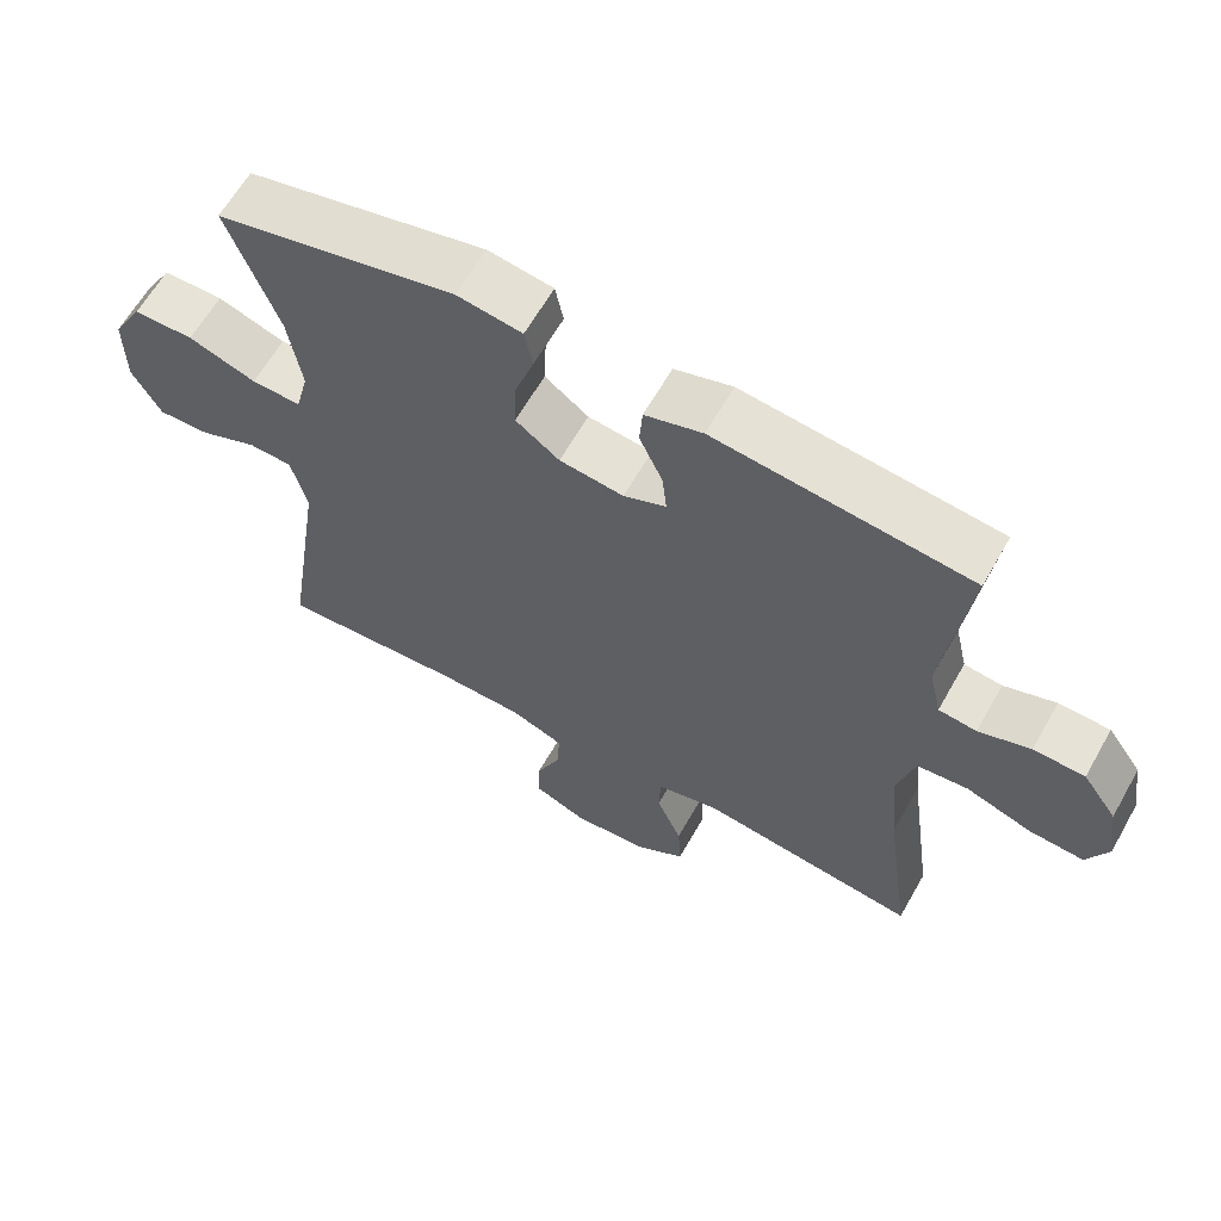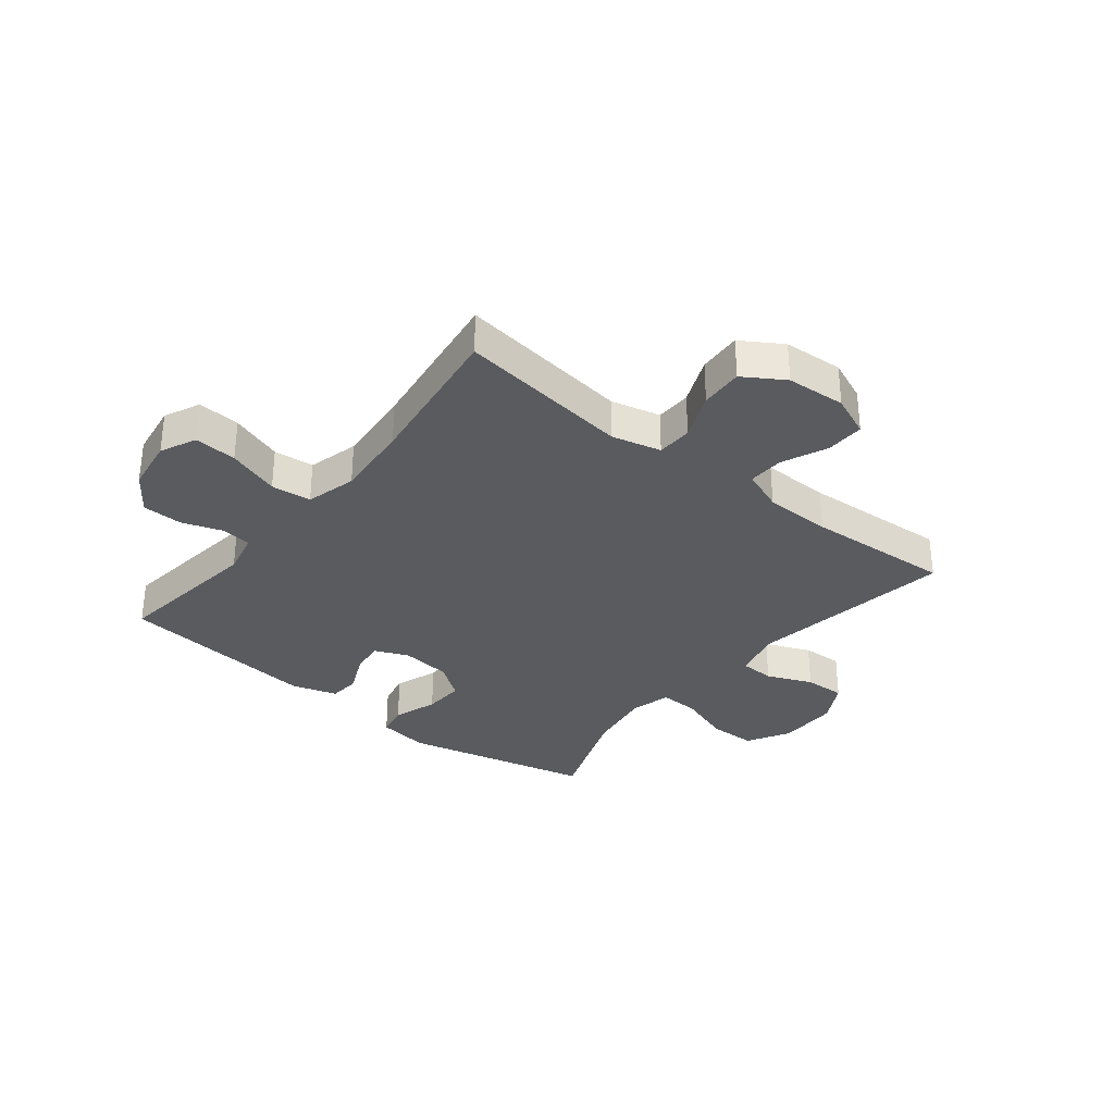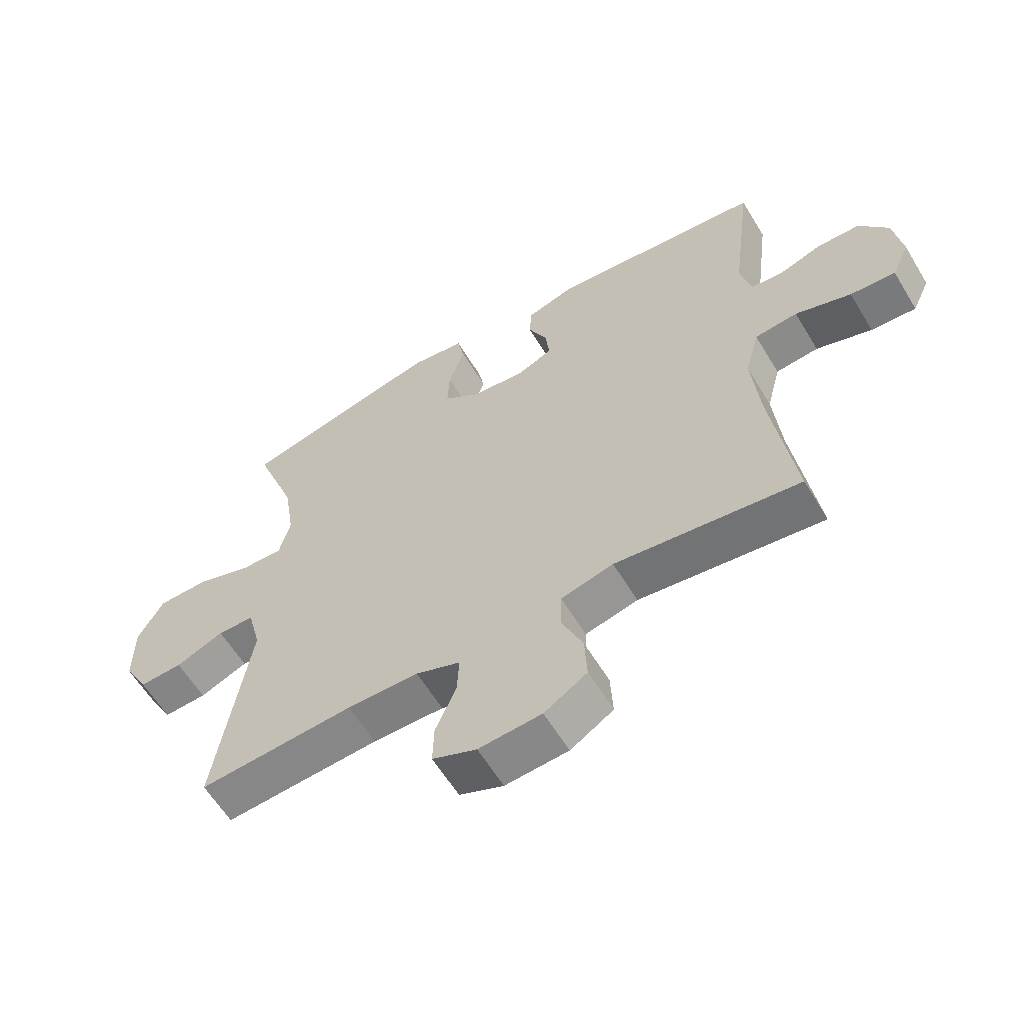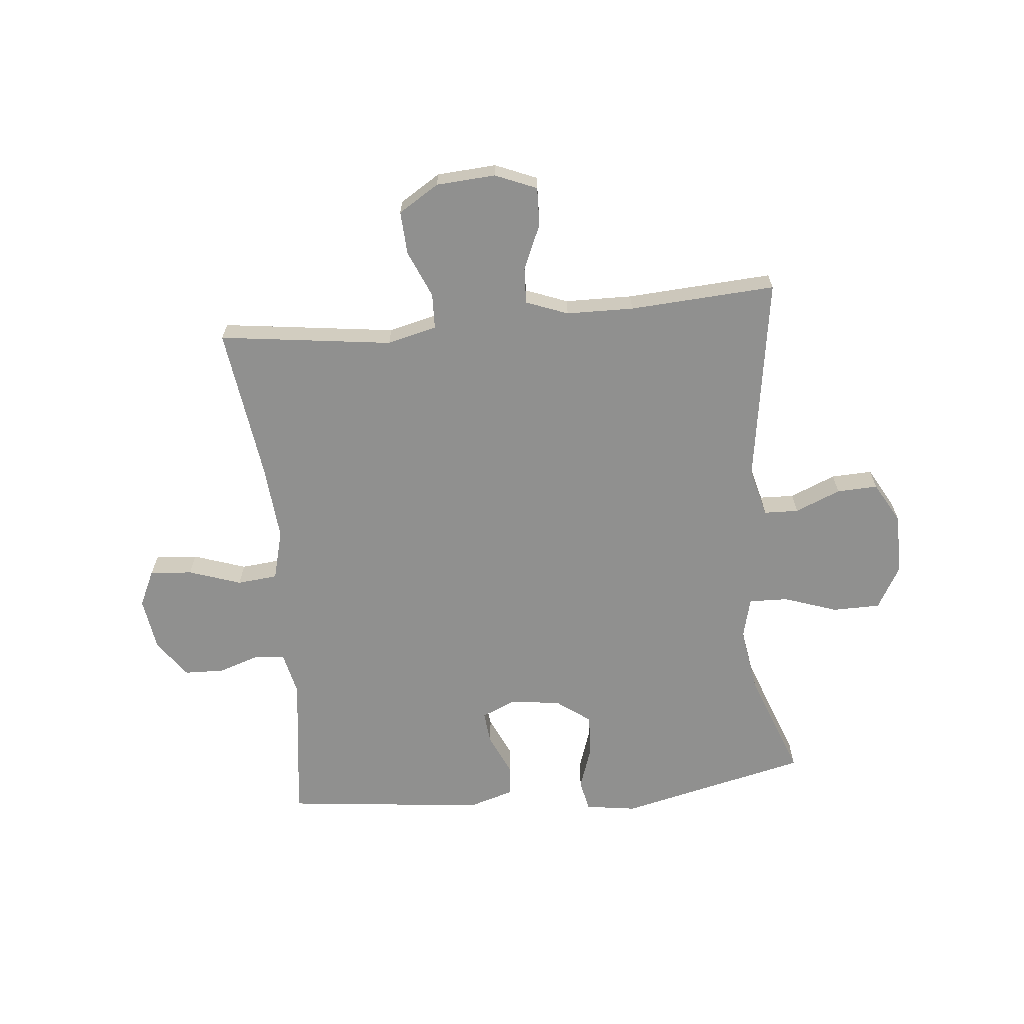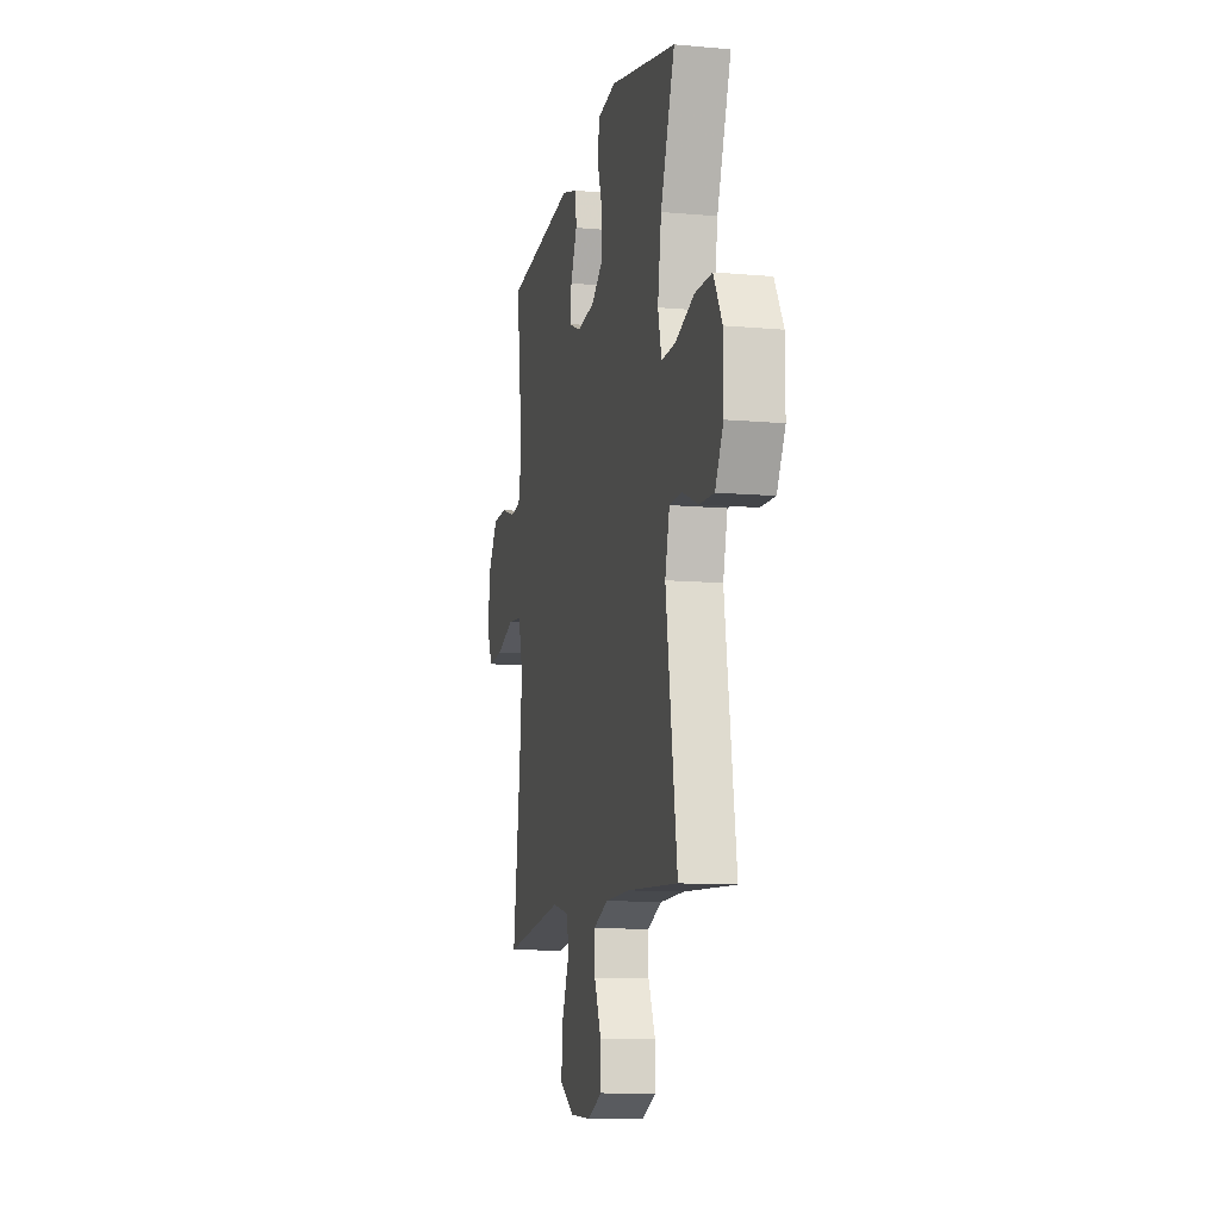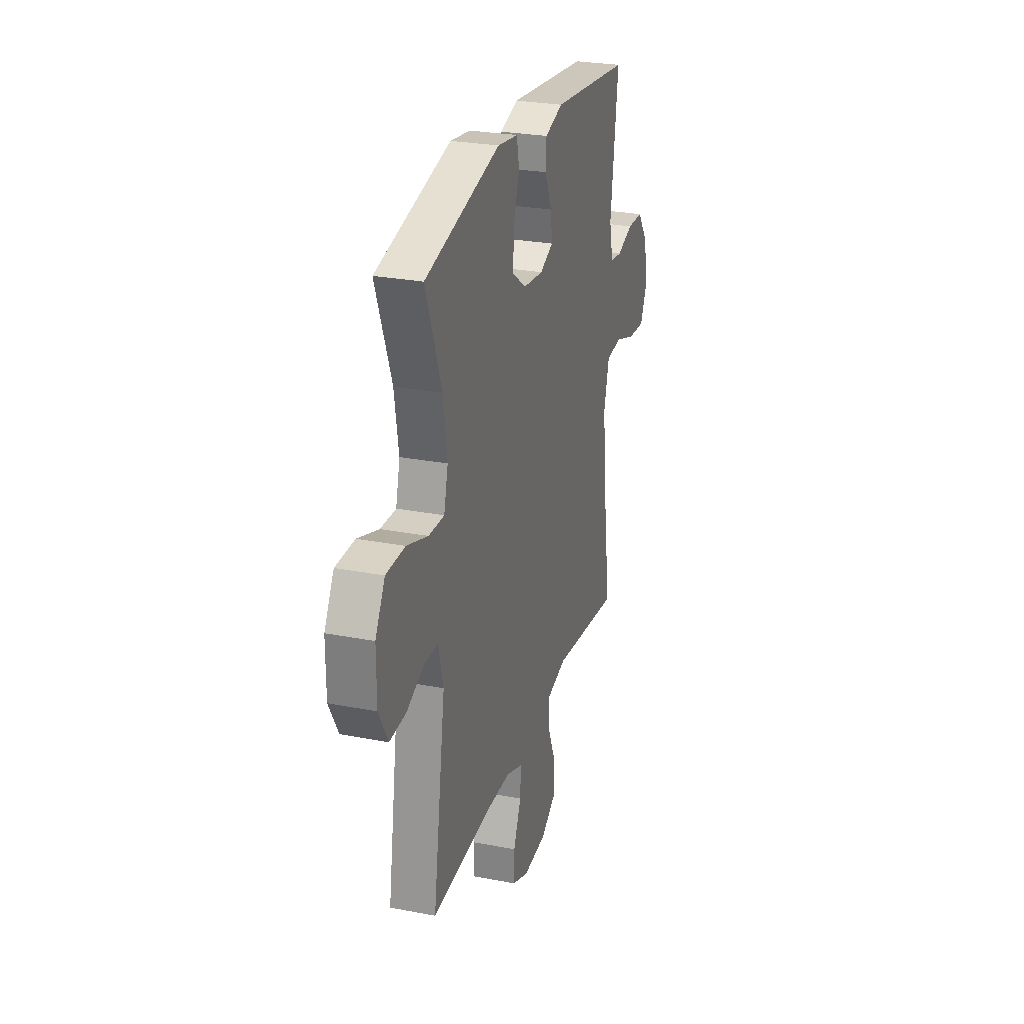
<metadata>
{"format":"obj","ext":"obj","renderer":"f3d","projection":"perspective","resolution":1024,"background":"white","views":[{"elev":62.8,"azim":29.5,"up":"+Z"},{"elev":-32.6,"azim":141.3,"up":"+Y"},{"elev":-60.4,"azim":31.1,"up":"+Z"},{"elev":-65.6,"azim":-174.5,"up":"+Y"},{"elev":-11.1,"azim":-102.5,"up":"+Z"},{"elev":27.1,"azim":-73.3,"up":"+Z"}]}
</metadata>
<code>
v -0.5 0.07 -0.5
v -0.445 0.07 -0.141
v -0.467 0.07 -0.056
v -0.527 0.07 -0.054
v -0.606 0.07 -0.087
v -0.677 0.07 -0.09
v -0.717 0.07 -0.018
v -0.717 0.07 0.088
v -0.675 0.07 0.162
v -0.592 0.07 0.163
v -0.499 0.07 0.131
v -0.431 0.07 0.129
v -0.413 0.07 0.2
v -0.431 0.07 0.314
v -0.5 0.07 0.5
v -0.171 0.07 0.577
v -0.082 0.07 0.564
v -0.071 0.07 0.509
v -0.097 0.07 0.432
v -0.1 0.07 0.361
v -0.04 0.07 0.317
v 0.048 0.07 0.307
v 0.106 0.07 0.332
v 0.1 0.07 0.389
v 0.068 0.07 0.459
v 0.072 0.07 0.514
v 0.151 0.07 0.538
v 0.5 0.07 0.5
v 0.467 0.07 0.239
v 0.484 0.07 0.164
v 0.536 0.07 0.158
v 0.607 0.07 0.182
v 0.677 0.07 0.18
v 0.724 0.07 0.114
v 0.738 0.07 0.021
v 0.709 0.07 -0.041
v 0.635 0.07 -0.036
v 0.544 0.07 -0.005
v 0.474 0.07 -0.012
v 0.451 0.07 -0.1
v 0.463 0.07 -0.234
v 0.5 0.07 -0.5
v 0.199 0.07 -0.461
v 0.113 0.07 -0.482
v 0.111 0.07 -0.544
v 0.146 0.07 -0.626
v 0.15 0.07 -0.701
v 0.08 0.07 -0.745
v -0.023 0.07 -0.752
v -0.095 0.07 -0.722
v -0.093 0.07 -0.655
v -0.059 0.07 -0.577
v -0.056 0.07 -0.514
v -0.129 0.07 -0.486
v -0.246 0.07 -0.484
v -0.5 0 -0.5
v -0.445 0 -0.141
v -0.467 0 -0.056
v -0.527 0 -0.054
v -0.606 0 -0.087
v -0.677 0 -0.09
v -0.717 0 -0.018
v -0.717 0 0.088
v -0.675 0 0.162
v -0.592 0 0.163
v -0.499 0 0.131
v -0.431 0 0.129
v -0.413 0 0.2
v -0.431 0 0.314
v -0.5 0 0.5
v -0.171 0 0.577
v -0.082 0 0.564
v -0.071 0 0.509
v -0.097 0 0.432
v -0.1 0 0.361
v -0.04 0 0.317
v 0.048 0 0.307
v 0.106 0 0.332
v 0.1 0 0.389
v 0.068 0 0.459
v 0.072 0 0.514
v 0.151 0 0.538
v 0.5 0 0.5
v 0.467 0 0.239
v 0.484 0 0.164
v 0.536 0 0.158
v 0.607 0 0.182
v 0.677 0 0.18
v 0.724 0 0.114
v 0.738 0 0.021
v 0.709 0 -0.041
v 0.635 0 -0.036
v 0.544 0 -0.005
v 0.474 0 -0.012
v 0.451 0 -0.1
v 0.463 0 -0.234
v 0.5 0 -0.5
v 0.199 0 -0.461
v 0.113 0 -0.482
v 0.111 0 -0.544
v 0.146 0 -0.626
v 0.15 0 -0.701
v 0.08 0 -0.745
v -0.023 0 -0.752
v -0.095 0 -0.722
v -0.093 0 -0.655
v -0.059 0 -0.577
v -0.056 0 -0.514
v -0.129 0 -0.486
v -0.246 0 -0.484
f 50 51 52
f 49 50 52
f 48 49 52
f 47 48 52
f 46 47 52
f 45 46 52
f 44 45 52 53
f 43 44 53 54
f 41 42 43
f 43 54 55
f 41 43 55
f 40 41 55
f 36 37 38
f 35 36 38
f 34 35 38
f 33 34 38
f 32 33 38
f 31 32 38
f 30 31 38 39
f 55 1 2
f 40 55 2
f 39 40 2
f 30 39 2
f 29 30 2
f 27 28 29
f 26 27 29
f 25 26 29
f 24 25 29
f 17 18 19
f 16 17 19
f 15 16 19
f 14 15 19
f 13 14 19 20
f 12 13 20 21
f 9 10 11
f 8 9 11
f 7 8 11
f 6 7 11
f 5 6 11
f 4 5 11
f 3 4 11 12
f 12 21 22
f 3 12 22
f 2 3 22
f 23 24 29
f 2 22 23 29
f 107 106 105
f 107 105 104
f 107 104 103
f 107 103 102
f 107 102 101
f 107 101 100
f 108 107 100 99
f 109 108 99 98
f 98 97 96
f 110 109 98
f 110 98 96
f 110 96 95
f 93 92 91
f 93 91 90
f 93 90 89
f 93 89 88
f 93 88 87
f 93 87 86
f 94 93 86 85
f 57 56 110
f 57 110 95
f 57 95 94
f 57 94 85
f 57 85 84
f 84 83 82
f 84 82 81
f 84 81 80
f 84 80 79
f 74 73 72
f 74 72 71
f 74 71 70
f 74 70 69
f 75 74 69 68
f 76 75 68 67
f 66 65 64
f 66 64 63
f 66 63 62
f 66 62 61
f 66 61 60
f 66 60 59
f 67 66 59 58
f 77 76 67
f 77 67 58
f 77 58 57
f 84 79 78
f 84 78 77 57
f 1 56 57 2
f 2 57 58 3
f 3 58 59 4
f 4 59 60 5
f 5 60 61 6
f 6 61 62 7
f 7 62 63 8
f 8 63 64 9
f 9 64 65 10
f 10 65 66 11
f 11 66 67 12
f 12 67 68 13
f 13 68 69 14
f 14 69 70 15
f 15 70 71 16
f 16 71 72 17
f 17 72 73 18
f 18 73 74 19
f 19 74 75 20
f 20 75 76 21
f 21 76 77 22
f 22 77 78 23
f 23 78 79 24
f 24 79 80 25
f 25 80 81 26
f 26 81 82 27
f 27 82 83 28
f 28 83 84 29
f 29 84 85 30
f 30 85 86 31
f 31 86 87 32
f 32 87 88 33
f 33 88 89 34
f 34 89 90 35
f 35 90 91 36
f 36 91 92 37
f 37 92 93 38
f 38 93 94 39
f 39 94 95 40
f 40 95 96 41
f 41 96 97 42
f 42 97 98 43
f 43 98 99 44
f 44 99 100 45
f 45 100 101 46
f 46 101 102 47
f 47 102 103 48
f 48 103 104 49
f 49 104 105 50
f 50 105 106 51
f 51 106 107 52
f 52 107 108 53
f 53 108 109 54
f 54 109 110 55
f 55 110 56 1

</code>
